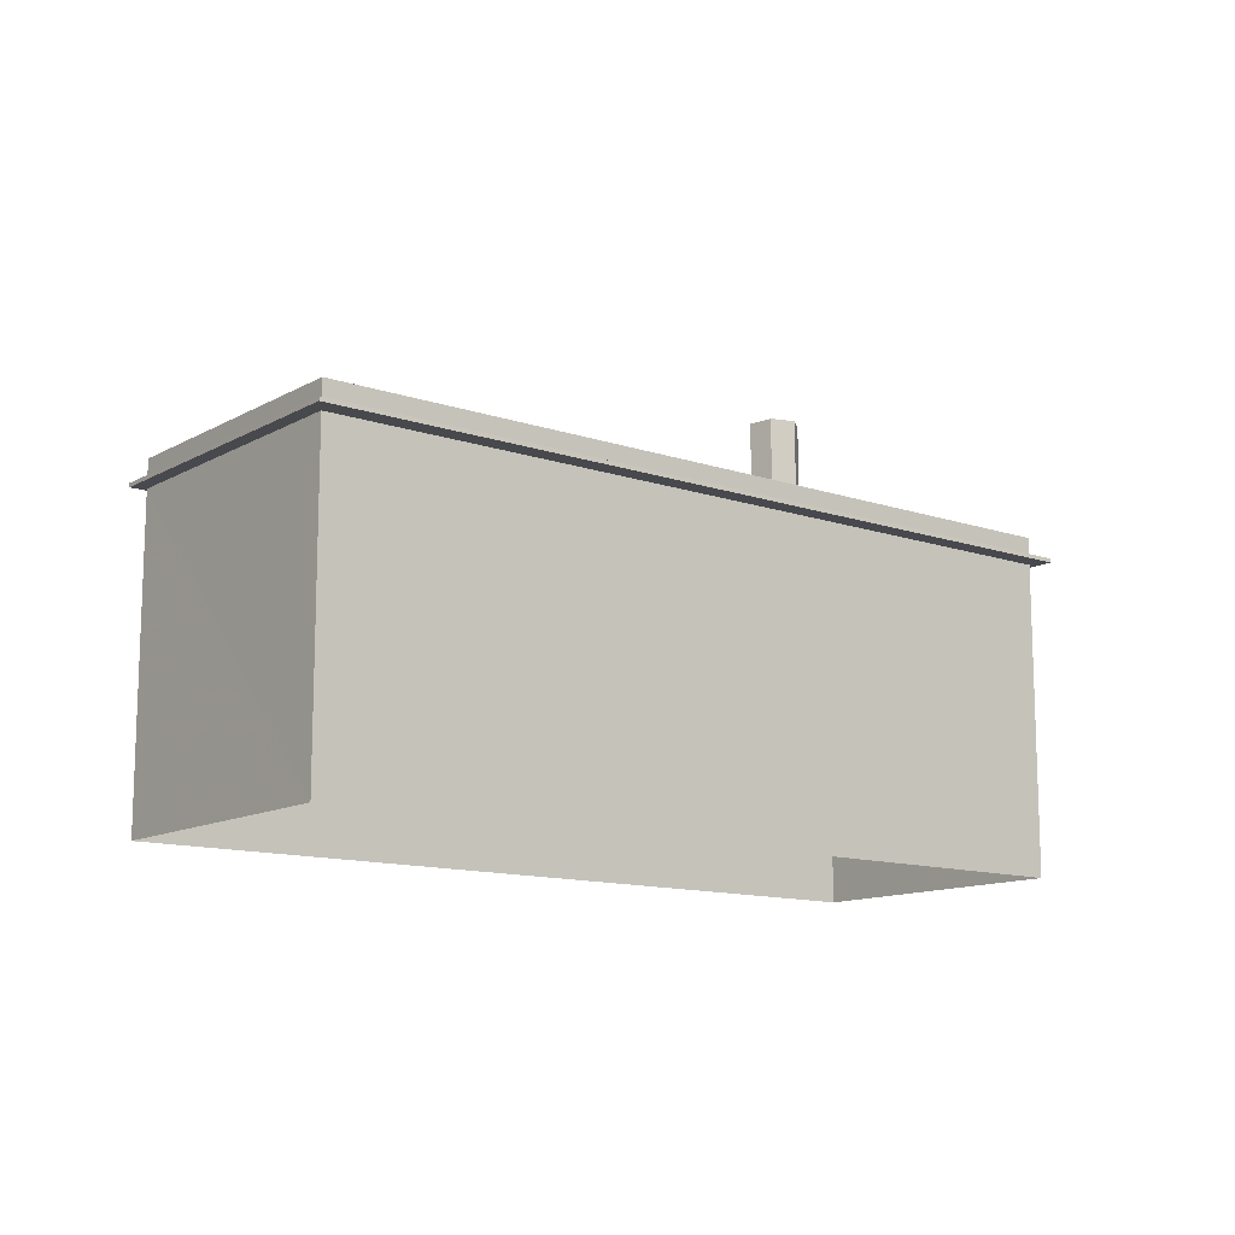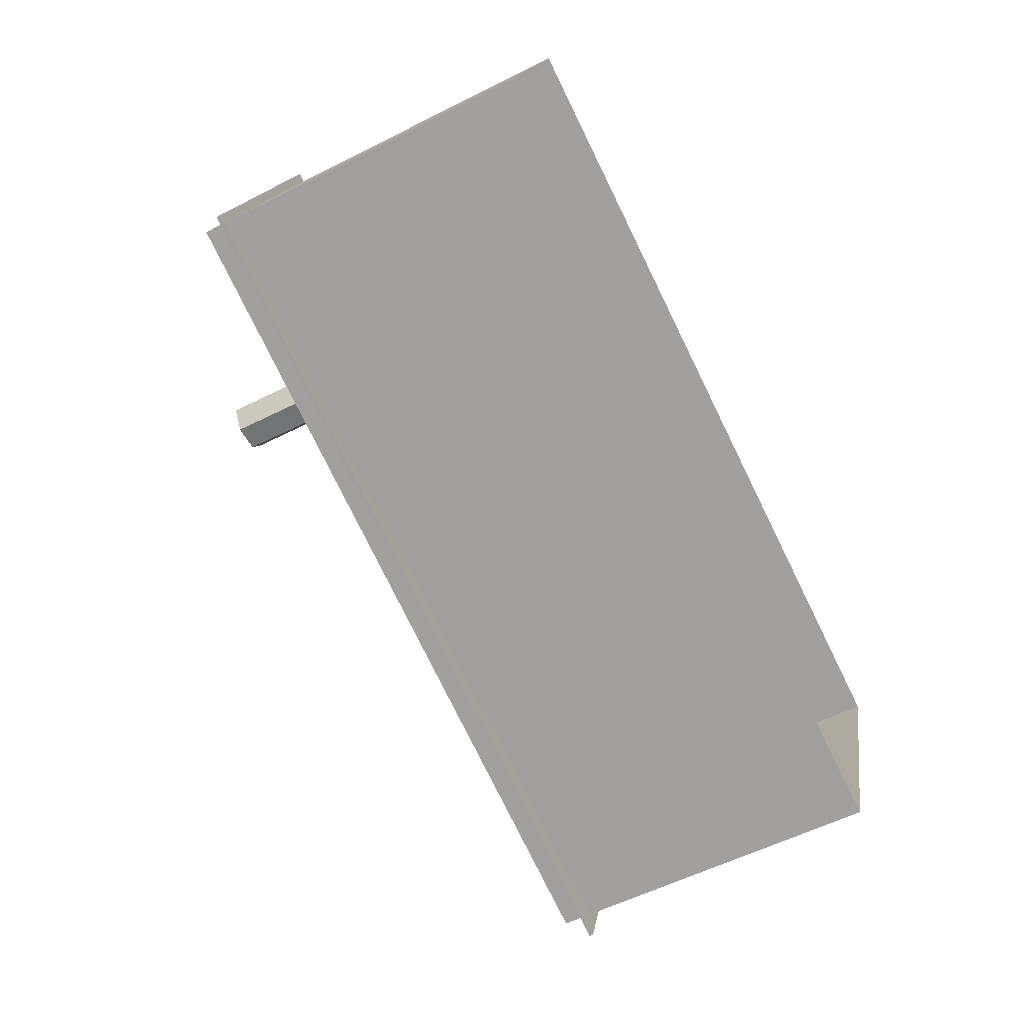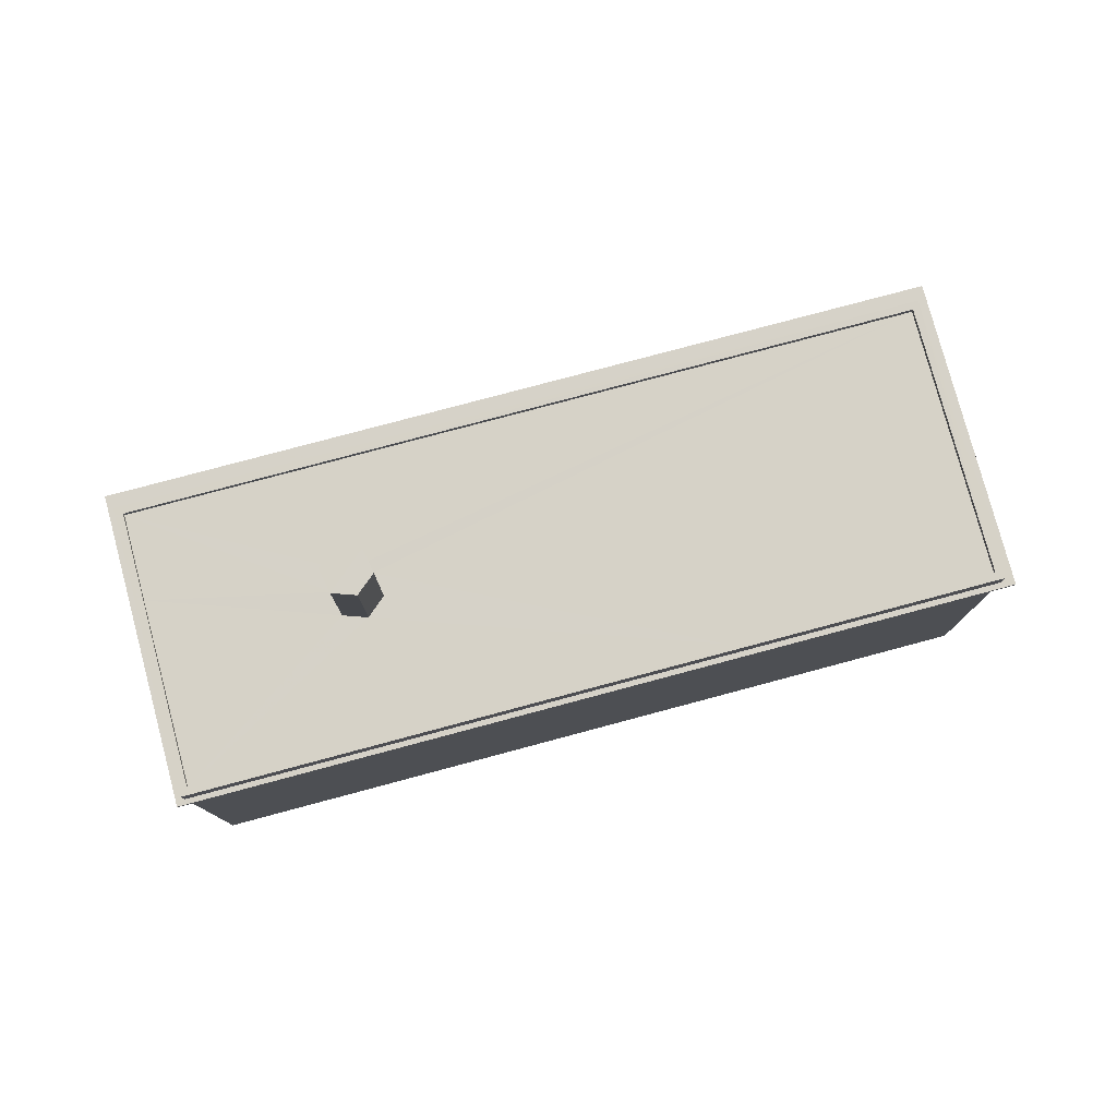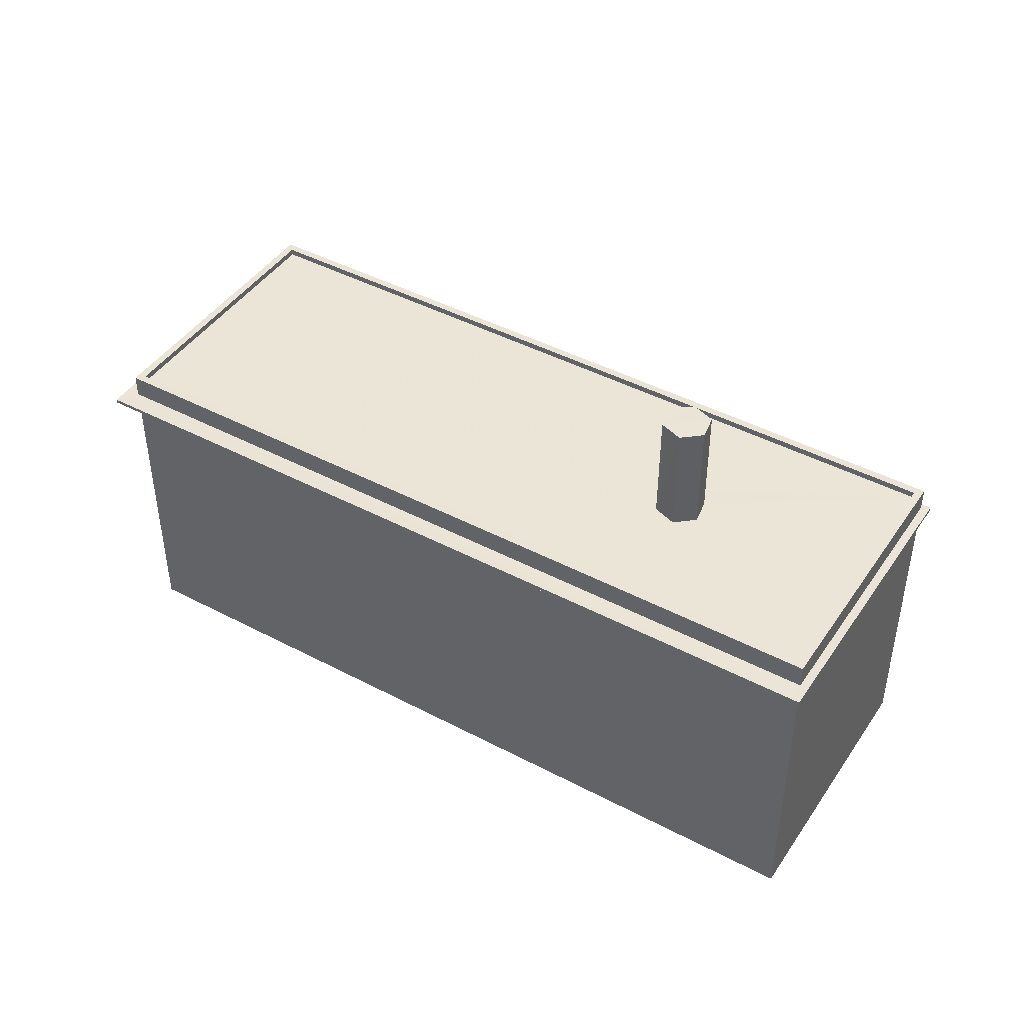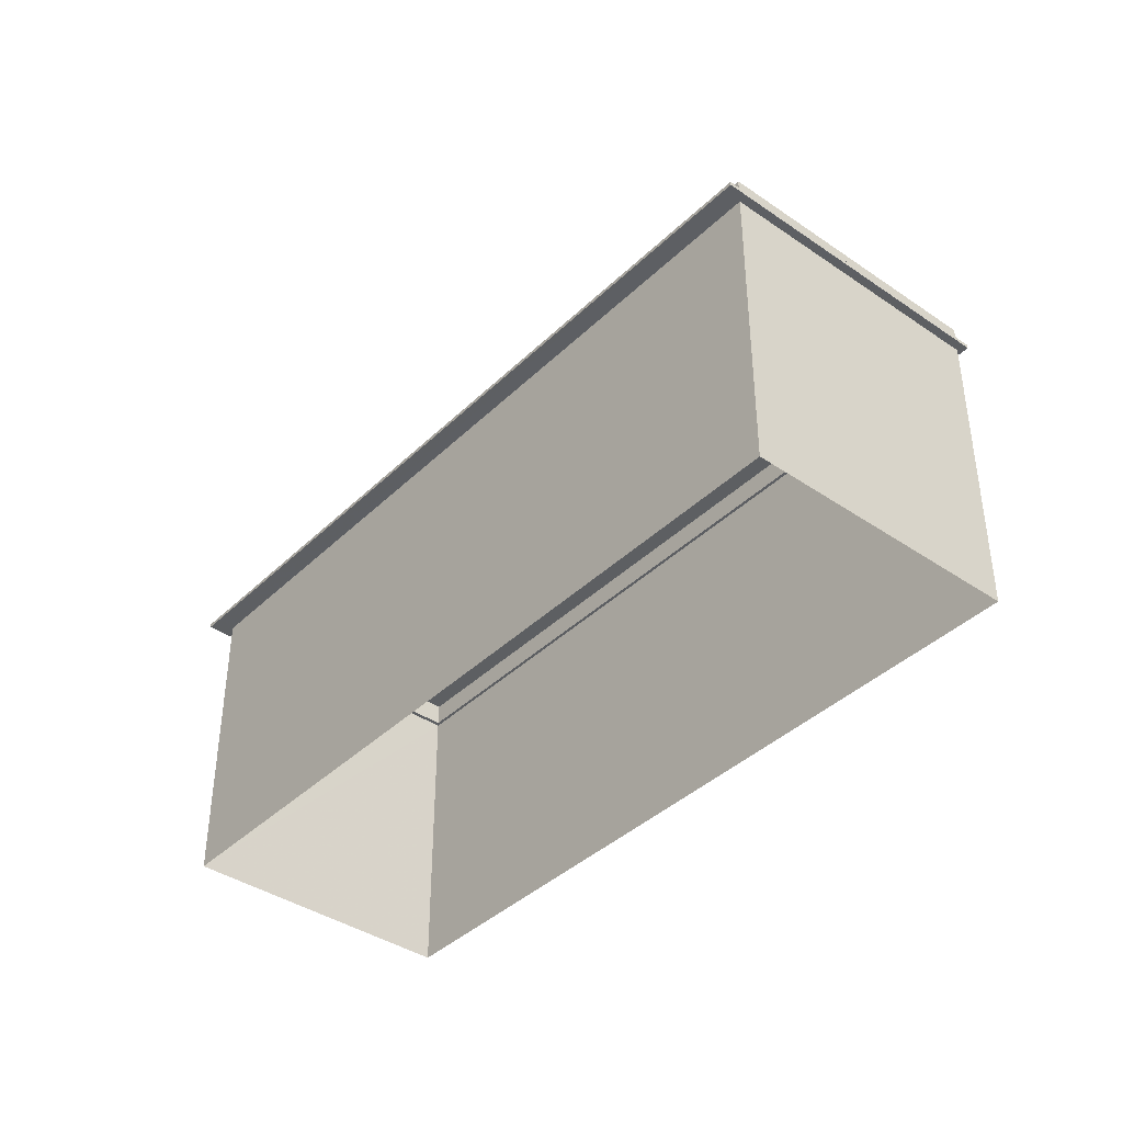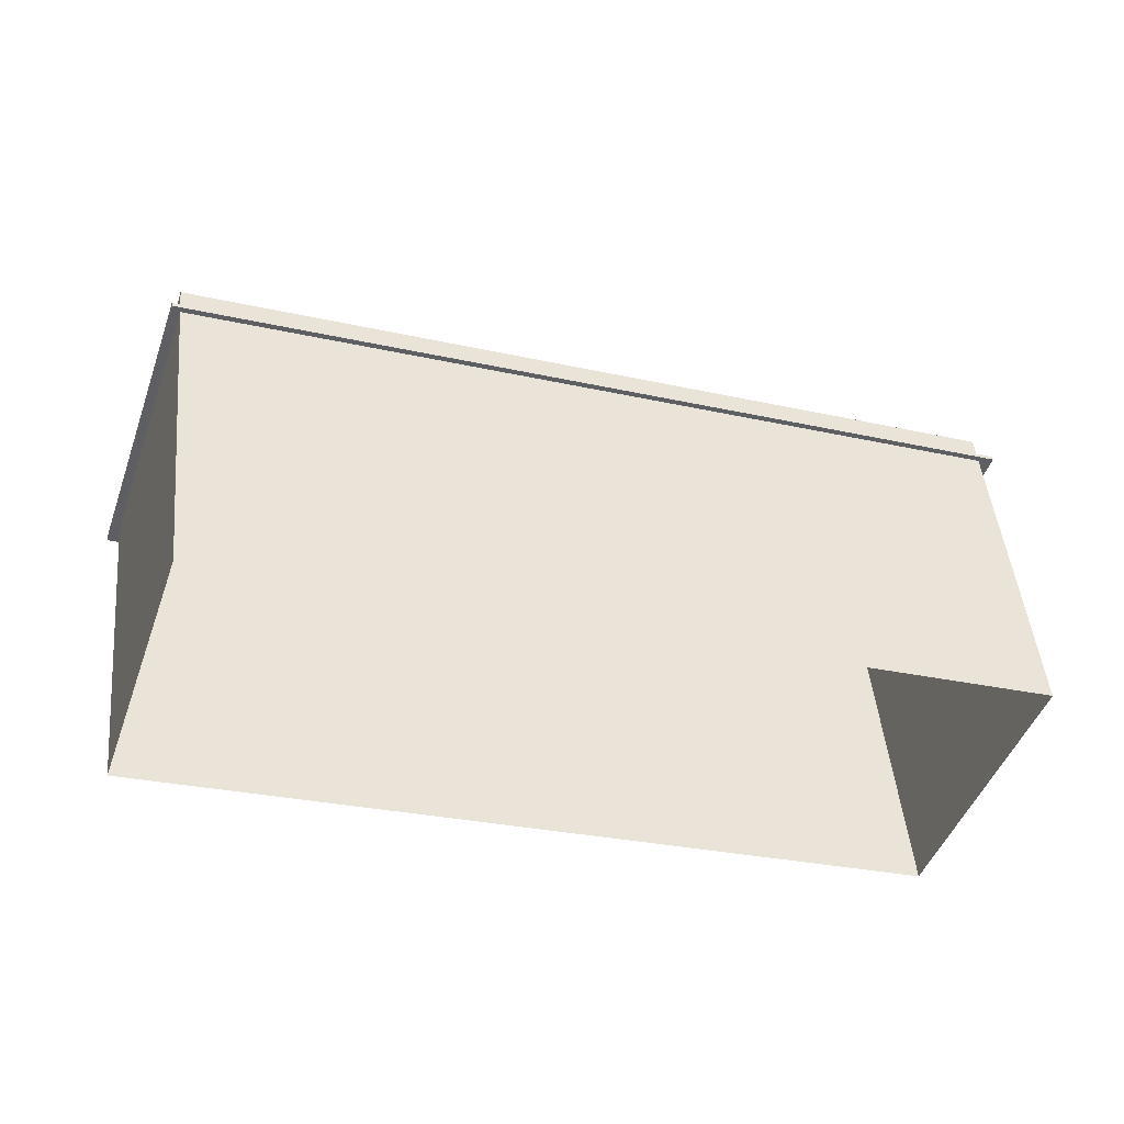
<metadata>
{"format":"obj","ext":"obj","renderer":"f3d","projection":"perspective","resolution":1024,"background":"white","views":[{"elev":-12.6,"azim":-19.6,"up":"+Z"},{"elev":-56.6,"azim":117.8,"up":"+Y"},{"elev":78.5,"azim":-176.2,"up":"+Z"},{"elev":44.0,"azim":50.5,"up":"+Z"},{"elev":-39.7,"azim":68.5,"up":"+Z"},{"elev":47.1,"azim":174.5,"up":"+Y"}]}
</metadata>
<code>
v -8.896e+04 -1.008e+05 1.895
v -8.894e+04 -1.008e+05 1.888
v -8.893e+04 -1.008e+05 1.891
v -8.897e+04 -1.008e+05 1.892
v -8.894e+04 -1.008e+05 13.8
v -8.893e+04 -1.008e+05 13.8
v -8.893e+04 -1.008e+05 13.8
v -8.894e+04 -1.008e+05 13.8
v -8.894e+04 -1.008e+05 13.8
v -8.893e+04 -1.008e+05 13.8
v -8.897e+04 -1.008e+05 13.8
v -8.897e+04 -1.008e+05 13.8
v -8.896e+04 -1.008e+05 13.81
v -8.896e+04 -1.008e+05 13.81
v -8.894e+04 -1.008e+05 14.61
v -8.894e+04 -1.008e+05 14.61
v -8.894e+04 -1.008e+05 14.61
v -8.896e+04 -1.008e+05 14.61
v -8.894e+04 -1.008e+05 14.61
v -8.893e+04 -1.008e+05 13.95
v -8.893e+04 -1.008e+05 13.95
v -8.894e+04 -1.008e+05 13.95
v -8.893e+04 -1.008e+05 13.95
v -8.894e+04 -1.008e+05 13.95
v -8.894e+04 -1.008e+05 13.95
v -8.894e+04 -1.008e+05 14.61
v -8.893e+04 -1.008e+05 14.61
v -8.894e+04 -1.008e+05 14.61
v -8.896e+04 -1.008e+05 14.62
v -8.897e+04 -1.008e+05 14.61
v -8.894e+04 -1.008e+05 14.61
v -8.894e+04 -1.008e+05 14.61
v -8.893e+04 -1.008e+05 14.86
v -8.893e+04 -1.008e+05 14.86
v -8.894e+04 -1.008e+05 14.86
v -8.897e+04 -1.008e+05 14.86
v -8.897e+04 -1.008e+05 14.86
v -8.896e+04 -1.008e+05 14.87
v -8.894e+04 -1.008e+05 14.86
v -8.896e+04 -1.008e+05 14.87
v -8.894e+04 -1.008e+05 19.1
v -8.894e+04 -1.008e+05 19.1
v -8.894e+04 -1.008e+05 19.1
v -8.894e+04 -1.008e+05 19.1
v -8.894e+04 -1.008e+05 19.1
v -8.894e+04 -1.008e+05 19.1
v -8.896e+04 -1.008e+05 13.96
v -8.896e+04 -1.008e+05 13.96
v -8.897e+04 -1.008e+05 13.95
v -8.897e+04 -1.008e+05 13.95
f 1 2 3
f 1 4 2
f 5 6 7
f 8 5 9
f 6 10 7
f 9 5 7
f 11 12 8
f 12 13 14
f 14 13 10
f 10 13 7
f 8 9 11
f 12 11 13
f 15 16 17
f 16 18 19
f 16 19 17
f 20 21 22
f 23 21 20
f 22 24 25
f 20 22 25
f 17 26 15
f 15 26 27
f 28 29 27
f 29 18 30
f 18 31 19
f 28 32 29
f 26 28 27
f 32 31 18
f 32 18 29
f 33 34 35
f 36 37 38
f 34 39 35
f 40 36 38
f 39 37 36
f 35 39 36
f 33 38 34
f 33 40 38
f 41 42 43
f 42 44 45
f 43 42 45
f 44 46 45
f 47 23 48
f 47 48 49
f 50 24 49
f 50 25 24
f 23 20 48
f 48 50 49
f 32 28 43
f 45 32 43
f 11 4 1
f 13 11 1
f 46 32 45
f 46 31 32
f 9 2 4
f 11 9 4
f 50 37 39
f 25 50 39
f 20 34 38
f 48 20 38
f 49 24 12
f 24 22 8
f 22 5 8
f 12 24 8
f 21 23 6
f 23 47 10
f 47 14 10
f 6 23 10
f 27 33 15
f 15 35 16
f 15 33 35
f 16 35 18
f 18 36 30
f 18 35 36
f 26 42 41
f 26 17 42
f 28 26 41
f 43 28 41
f 12 47 49
f 12 14 47
f 9 3 2
f 9 7 3
f 44 31 46
f 44 19 31
f 5 21 6
f 5 22 21
f 25 39 34
f 20 25 34
f 7 1 3
f 7 13 1
f 48 38 37
f 50 48 37
f 40 27 29
f 40 33 27
f 42 19 44
f 42 17 19
f 36 29 30
f 36 40 29

</code>
